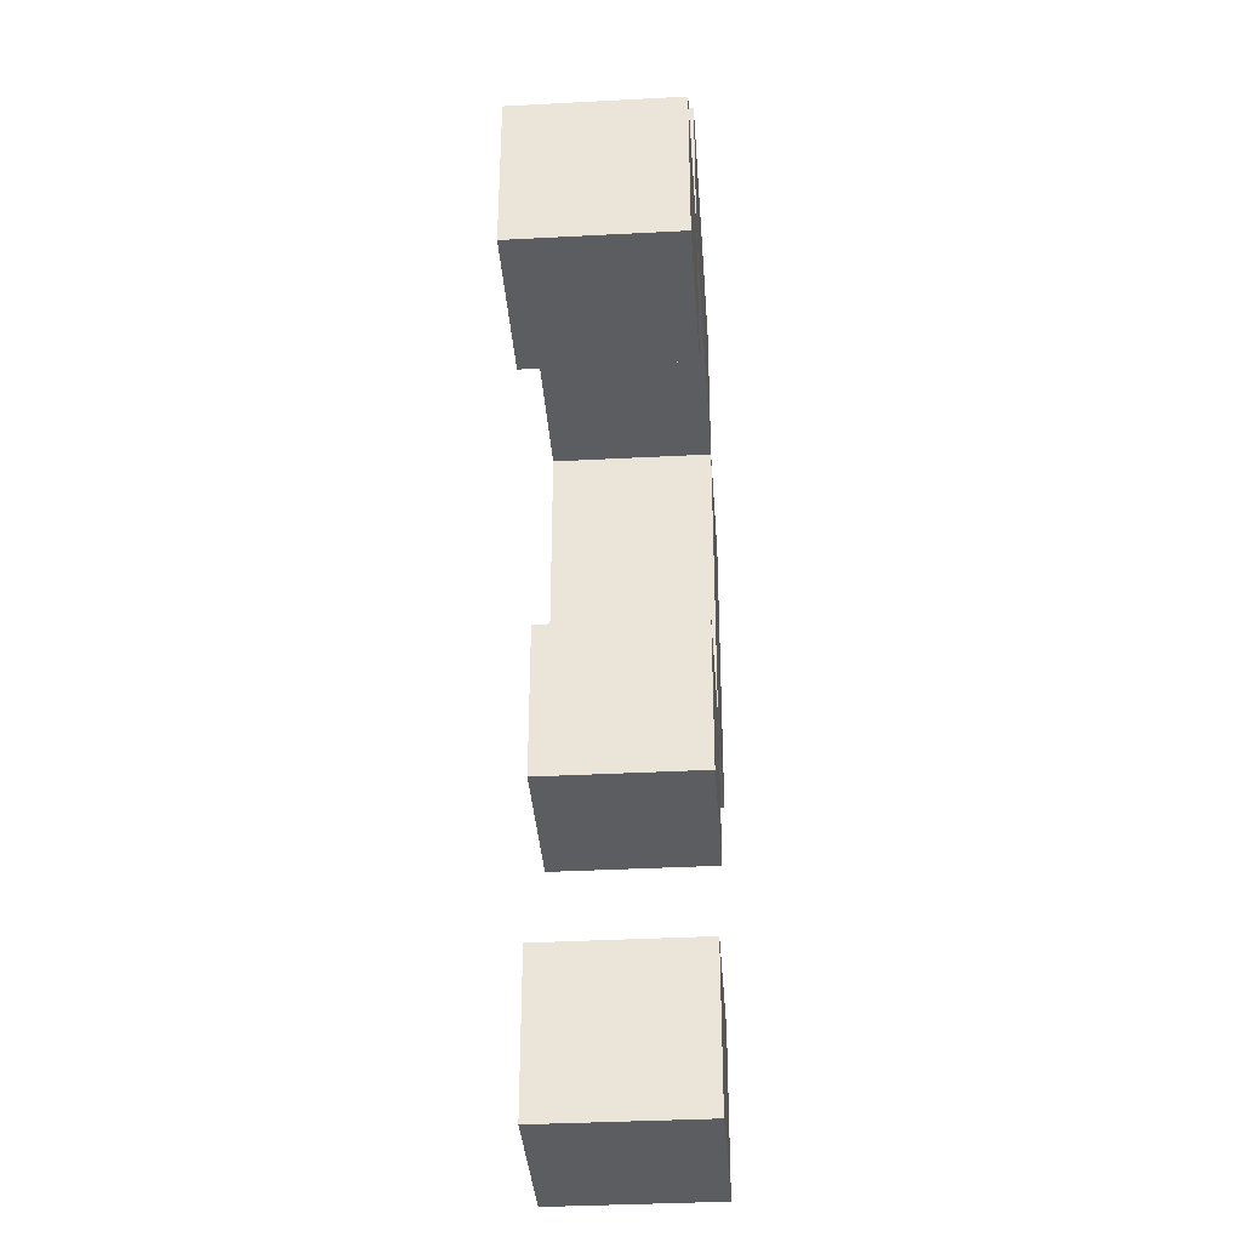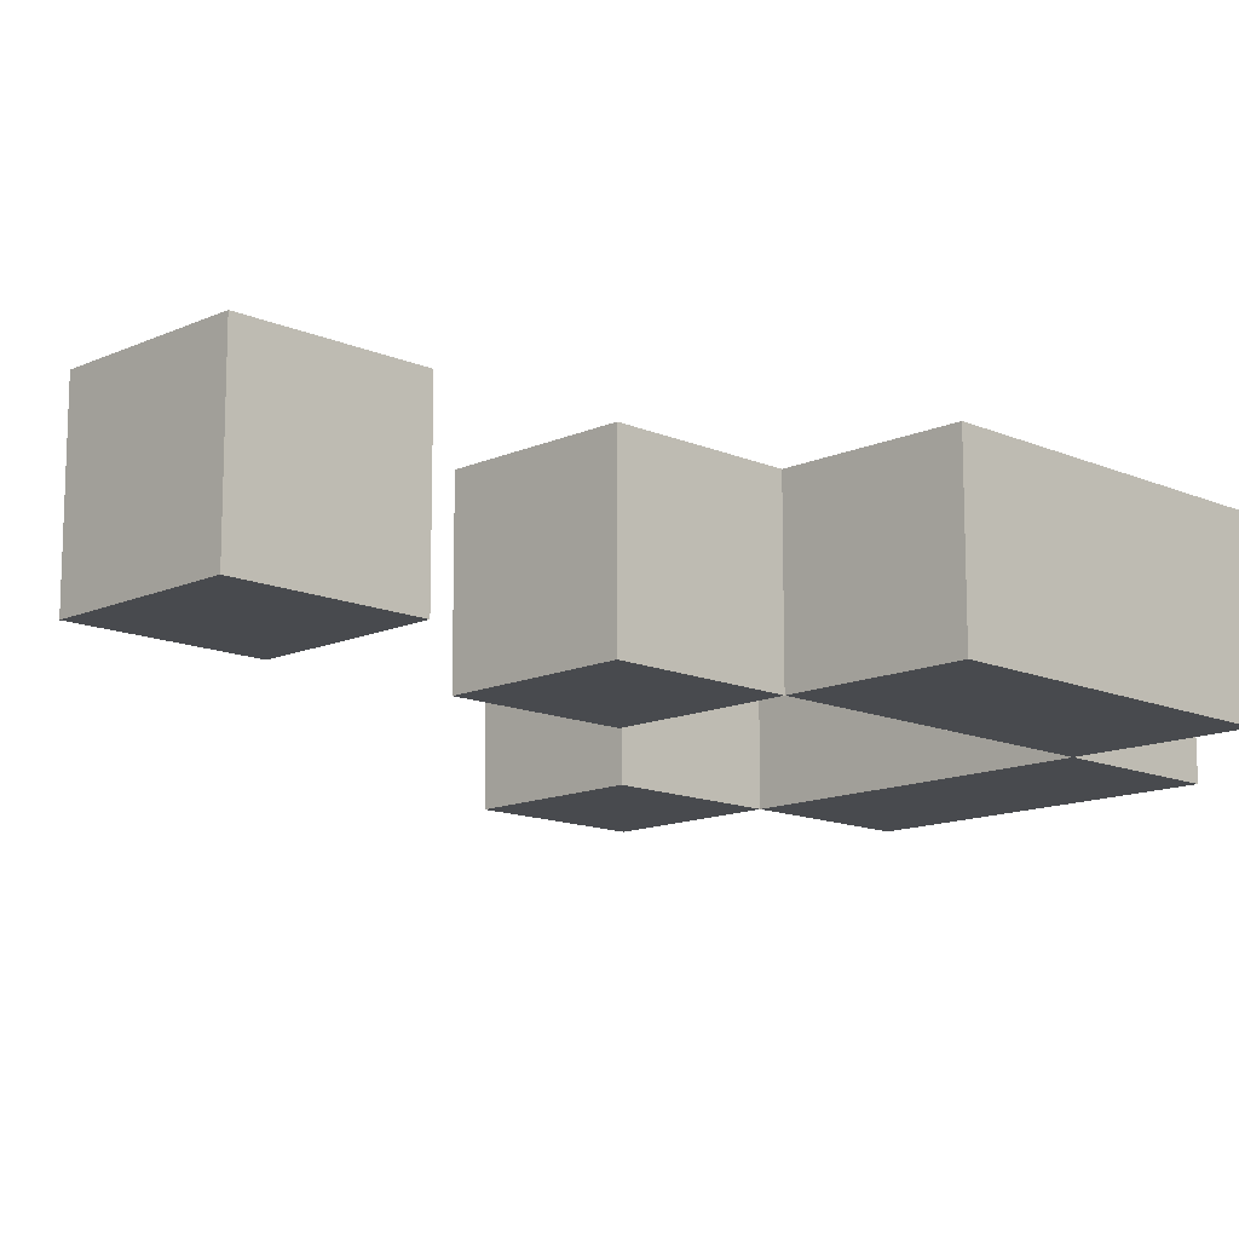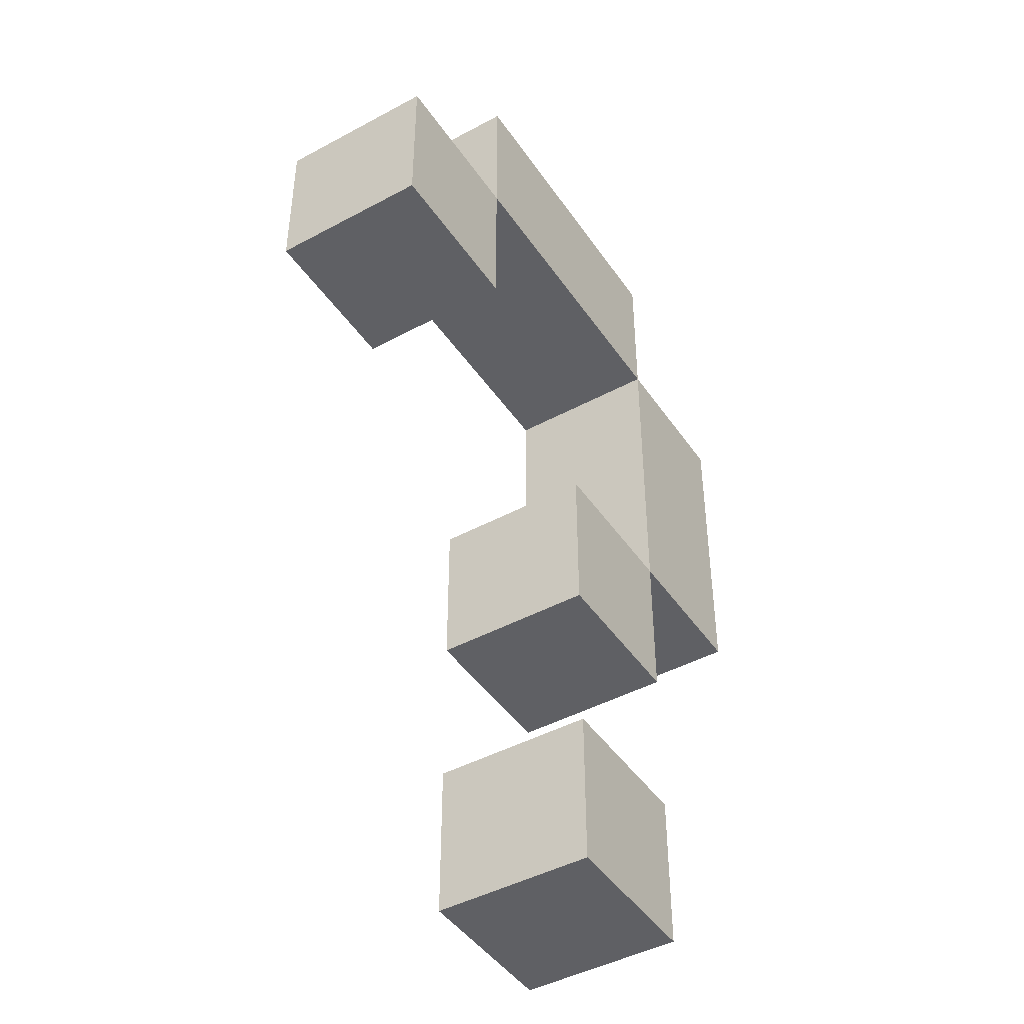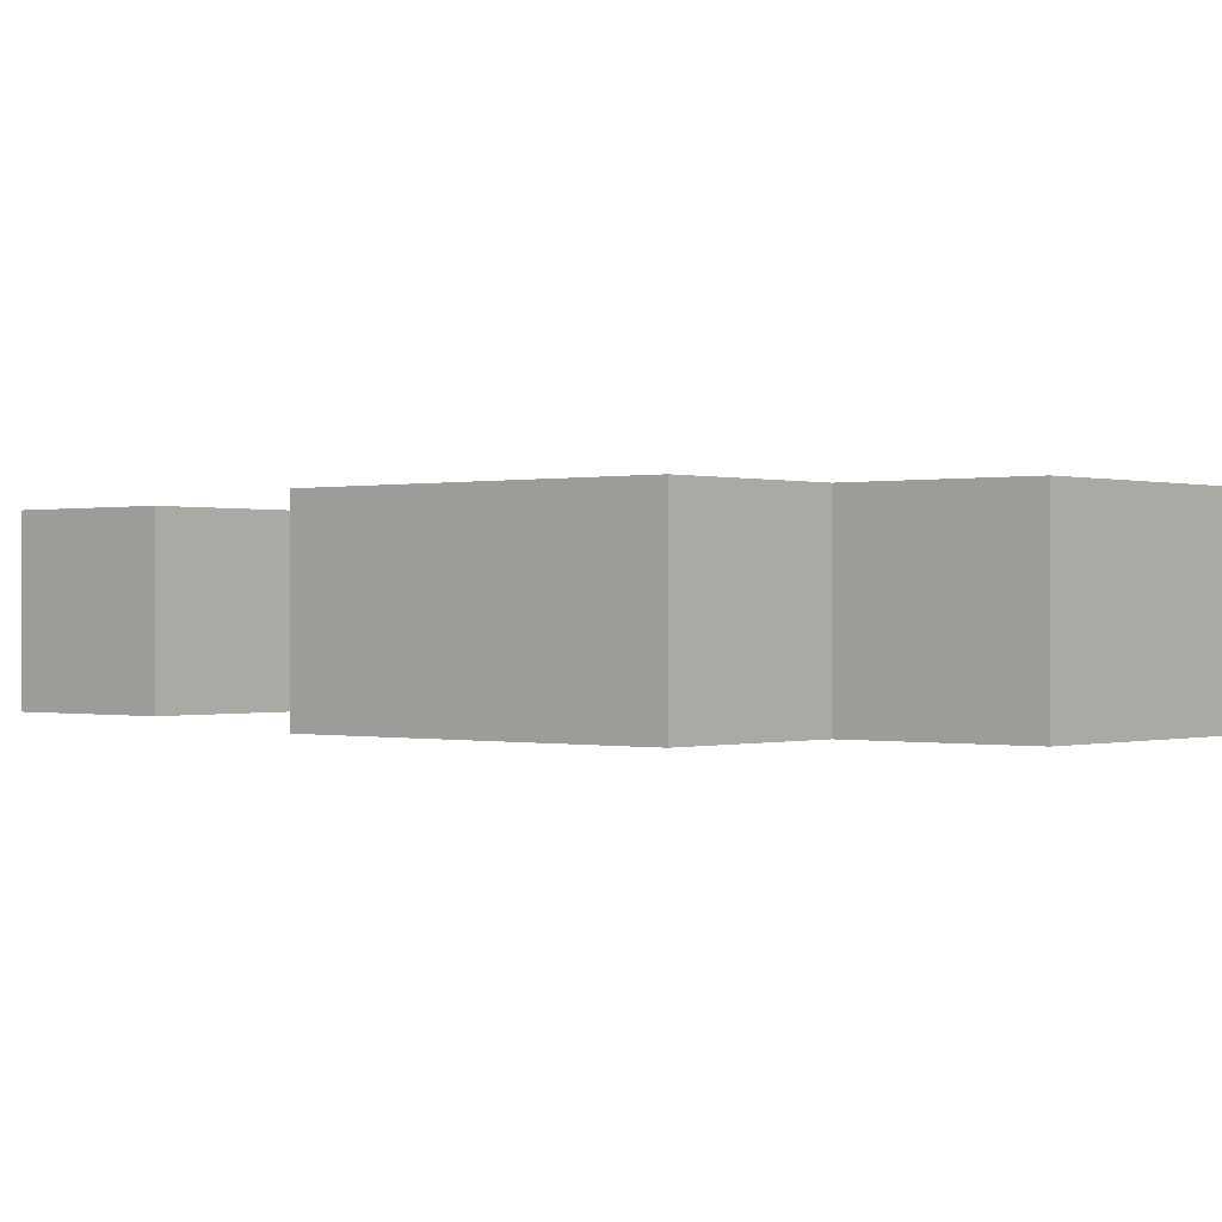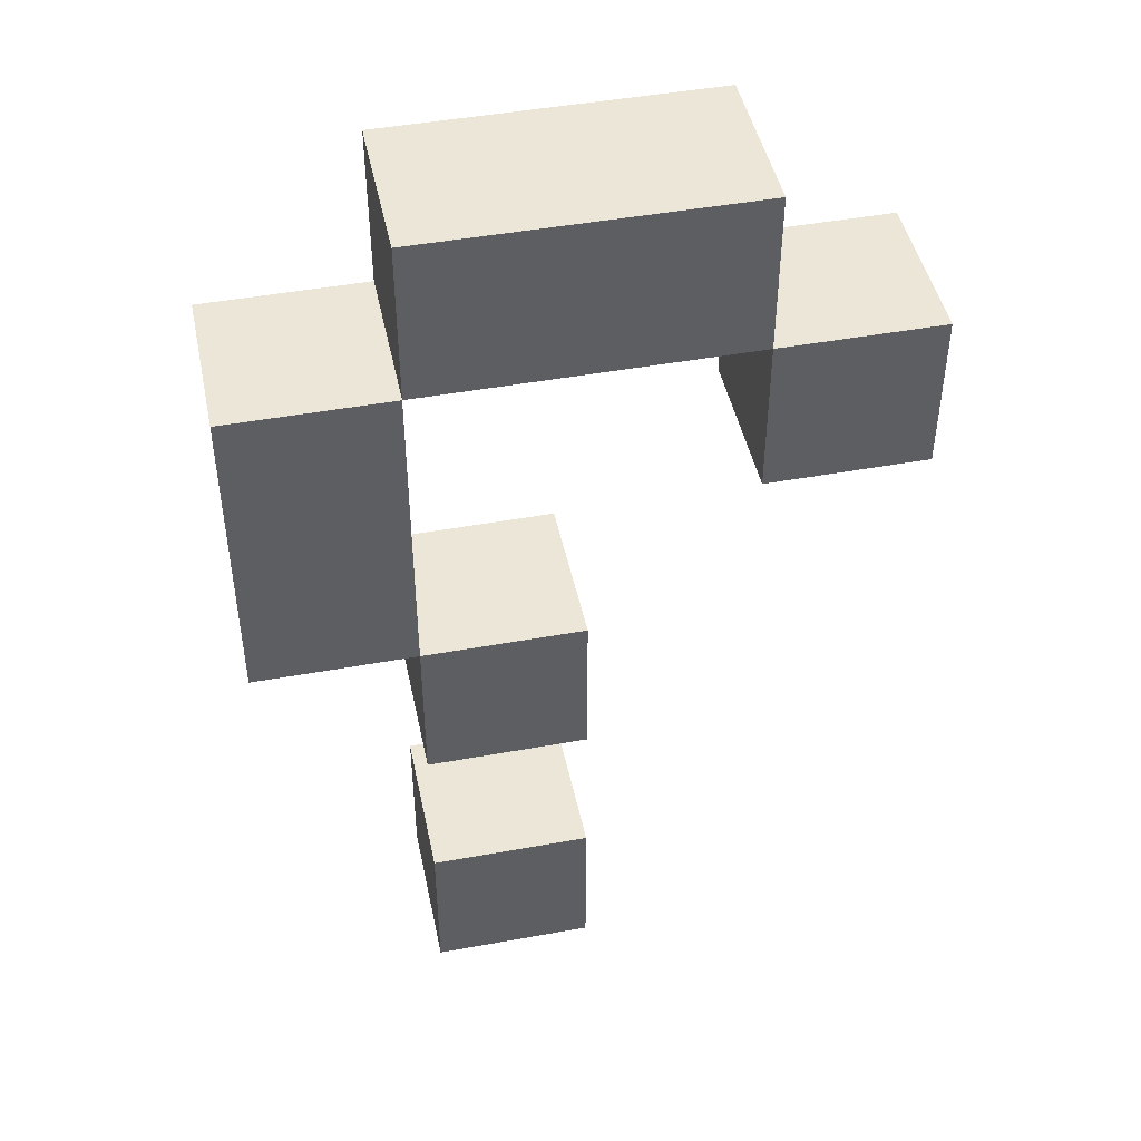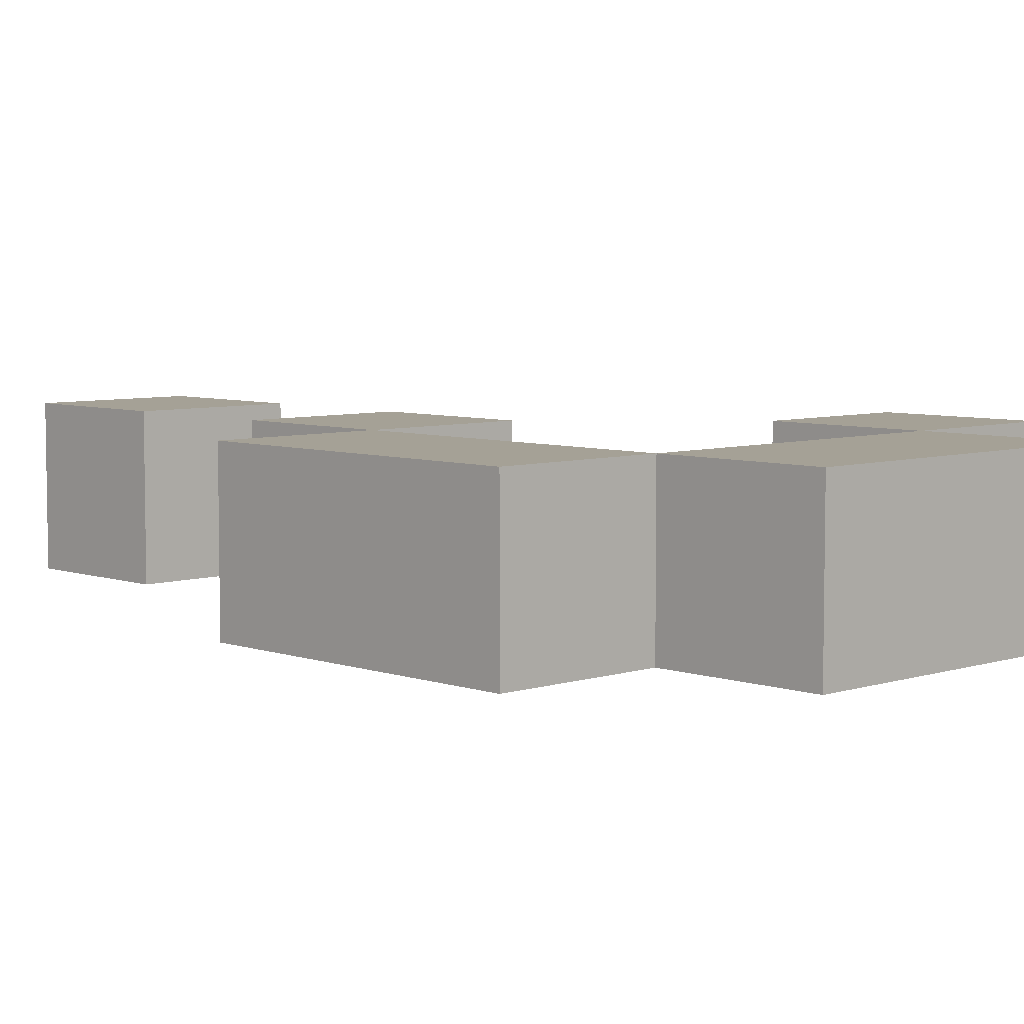
<metadata>
{"format":"obj","ext":"obj","renderer":"f3d","projection":"perspective","resolution":1024,"background":"white","views":[{"elev":-36.0,"azim":-86.0,"up":"+Y"},{"elev":-13.3,"azim":45.4,"up":"+Z"},{"elev":-44.8,"azim":-57.9,"up":"+Y"},{"elev":-0.0,"azim":130.8,"up":"+Z"},{"elev":46.1,"azim":168.2,"up":"+Y"},{"elev":6.1,"azim":136.1,"up":"+Z"}]}
</metadata>
<code>
o
v 0.6 4.4 -1.5
v 0.6 4.4 -2.1
v 0.6 5 -1.5
v 0.6 5 -2.1
v 1.2 5 -1.5
v 1.2 5 -2.1
v 1.2 5.6 -1.5
v 1.2 5.6 -2.1
v 1.8 2 -1.5
v 1.8 2 -2.1
v 1.8 2.6 -1.5
v 1.8 2.6 -2.1
v 1.8 3.2 -1.5
v 1.8 3.2 -2.1
v 1.8 3.8 -1.5
v 1.8 3.8 -2.1
v 2.4 3.8 -1.5
v 2.4 3.8 -2.1
v 2.4 5 -1.5
v 2.4 5 -2.1
v 1.2 4.4 -1.5
v 1.2 4.4 -2.1
v 1.2 5 -1.5
v 1.2 5 -2.1
v 2.4 2 -1.5
v 2.4 2 -2.1
v 2.4 2.6 -1.5
v 2.4 2.6 -2.1
v 2.4 3.2 -1.5
v 2.4 3.2 -2.1
v 2.4 3.8 -1.5
v 2.4 3.8 -2.1
v 2.4 5 -1.5
v 2.4 5 -2.1
v 2.4 5.6 -1.5
v 2.4 5.6 -2.1
v 3 3.8 -1.5
v 3 3.8 -2.1
v 3 5 -1.5
v 3 5 -2.1
v 0.6 4.4 -1.5
v 0.6 5 -1.5
v 1.2 4.4 -1.5
v 1.2 5 -1.5
v 1.2 5.6 -1.5
v 1.8 2 -1.5
v 1.8 2.6 -1.5
v 1.8 3.2 -1.5
v 1.8 3.8 -1.5
v 2.4 2 -1.5
v 2.4 2.6 -1.5
v 2.4 3.2 -1.5
v 2.4 3.8 -1.5
v 2.4 5 -1.5
v 2.4 5.6 -1.5
v 3 3.8 -1.5
v 3 5 -1.5
v 0.6 4.4 -2.1
v 0.6 5 -2.1
v 1.2 4.4 -2.1
v 1.2 5 -2.1
v 1.2 5.6 -2.1
v 1.8 2 -2.1
v 1.8 2.6 -2.1
v 1.8 3.2 -2.1
v 1.8 3.8 -2.1
v 2.4 2 -2.1
v 2.4 2.6 -2.1
v 2.4 3.2 -2.1
v 2.4 3.8 -2.1
v 2.4 5 -2.1
v 2.4 5.6 -2.1
v 3 3.8 -2.1
v 3 5 -2.1
v 1.8 2 -1.5
v 2.4 2 -1.5
v 1.8 2 -2.1
v 2.4 2 -2.1
v 1.8 3.2 -1.5
v 2.4 3.2 -1.5
v 1.8 3.2 -2.1
v 2.4 3.2 -2.1
v 2.4 3.8 -1.5
v 3 3.8 -1.5
v 2.4 3.8 -2.1
v 3 3.8 -2.1
v 0.6 4.4 -1.5
v 1.2 4.4 -1.5
v 0.6 4.4 -2.1
v 1.2 4.4 -2.1
v 1.2 5 -1.5
v 2.4 5 -1.5
v 1.2 5 -2.1
v 2.4 5 -2.1
v 1.8 2.6 -1.5
v 2.4 2.6 -1.5
v 1.8 2.6 -2.1
v 2.4 2.6 -2.1
v 1.8 3.8 -1.5
v 2.4 3.8 -1.5
v 1.8 3.8 -2.1
v 2.4 3.8 -2.1
v 0.6 5 -1.5
v 1.2 5 -1.5
v 2.4 5 -1.5
v 3 5 -1.5
v 0.6 5 -2.1
v 1.2 5 -2.1
v 2.4 5 -2.1
v 3 5 -2.1
v 1.2 5.6 -1.5
v 2.4 5.6 -1.5
v 1.2 5.6 -2.1
v 2.4 5.6 -2.1
f 3 2 1
f 4 2 3
f 7 6 5
f 8 6 7
f 11 10 9
f 12 10 11
f 15 14 13
f 16 14 15
f 19 18 17
f 20 18 19
f 21 22 23
f 23 22 24
f 25 26 27
f 27 26 28
f 29 30 31
f 31 30 32
f 33 34 35
f 35 34 36
f 37 38 39
f 39 38 40
f 43 42 41
f 44 42 43
f 50 47 46
f 51 47 50
f 52 49 48
f 53 49 52
f 54 45 44
f 55 45 54
f 56 54 53
f 57 54 56
f 58 59 60
f 60 59 61
f 63 64 67
f 67 64 68
f 65 66 69
f 69 66 70
f 61 62 71
f 71 62 72
f 70 71 73
f 73 71 74
f 77 76 75
f 78 76 77
f 81 80 79
f 82 80 81
f 85 84 83
f 86 84 85
f 89 88 87
f 90 88 89
f 93 92 91
f 94 92 93
f 95 96 97
f 97 96 98
f 99 100 101
f 101 100 102
f 103 104 107
f 107 104 108
f 105 106 109
f 109 106 110
f 111 112 113
f 113 112 114

</code>
